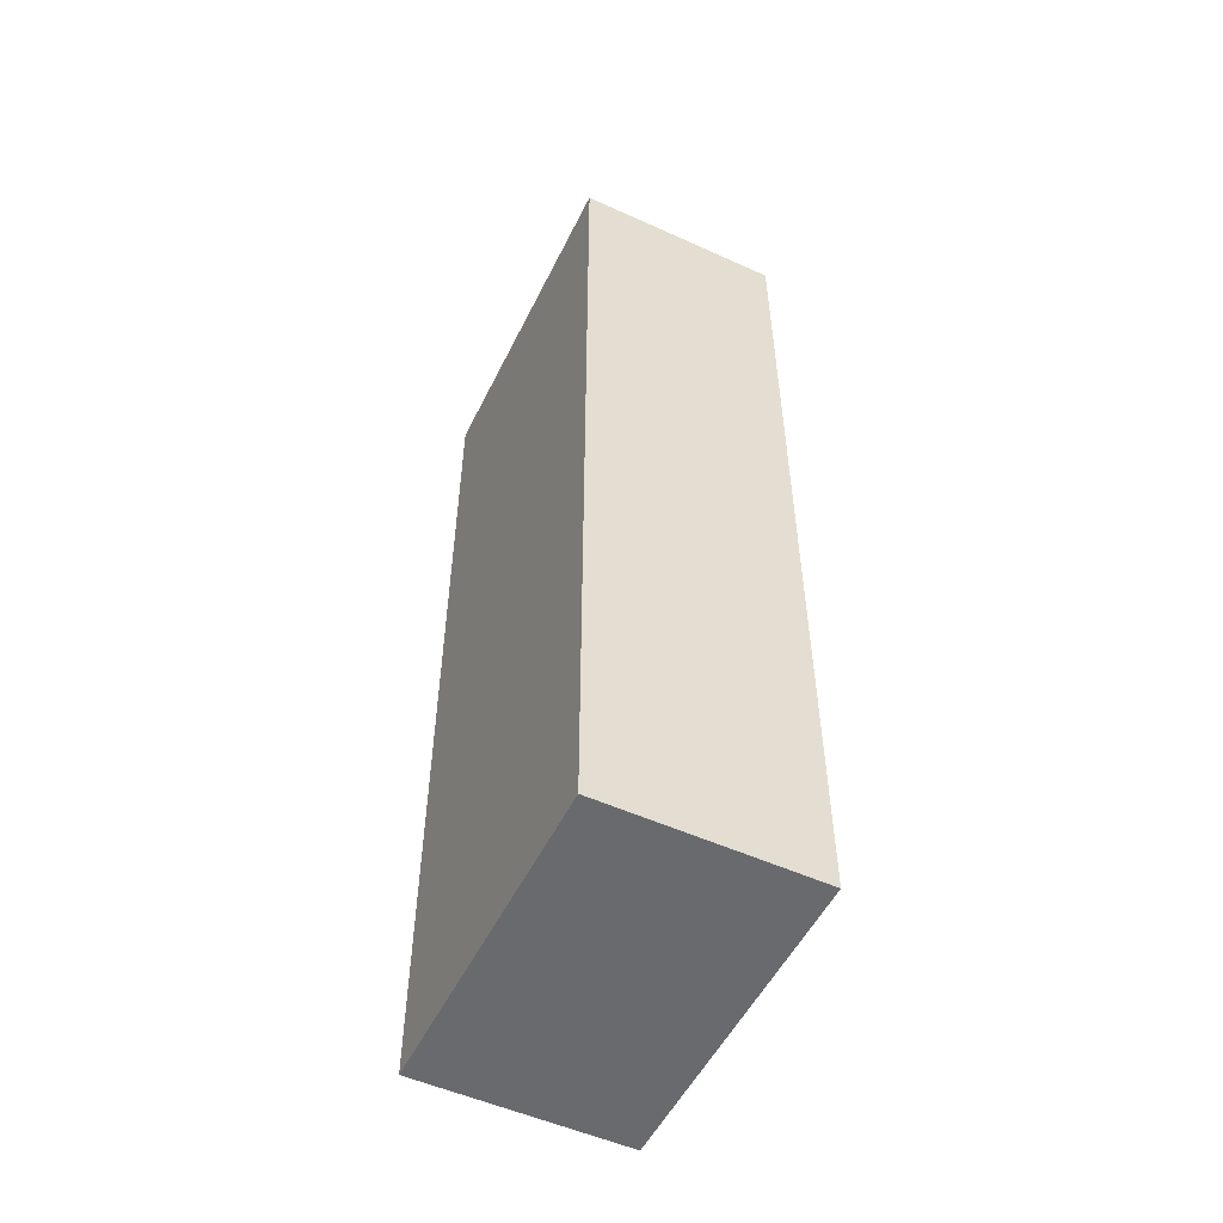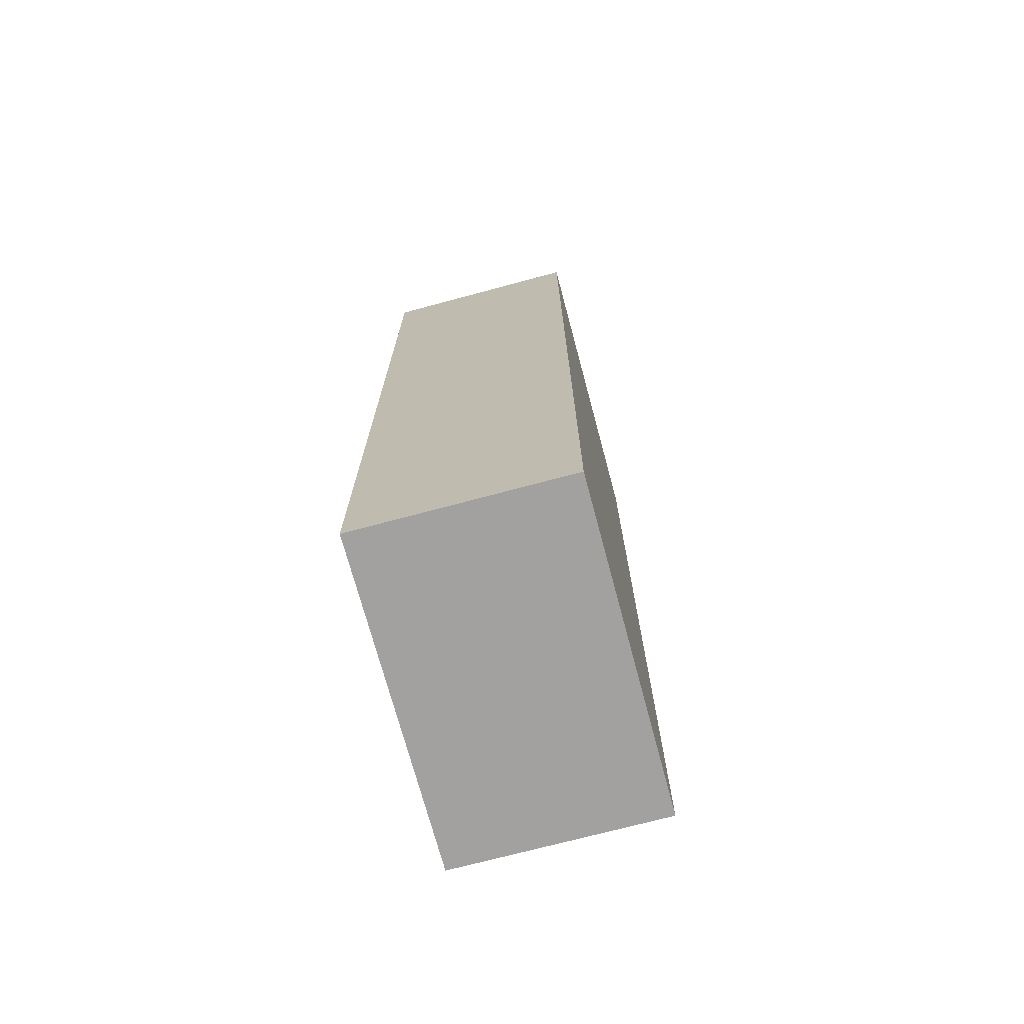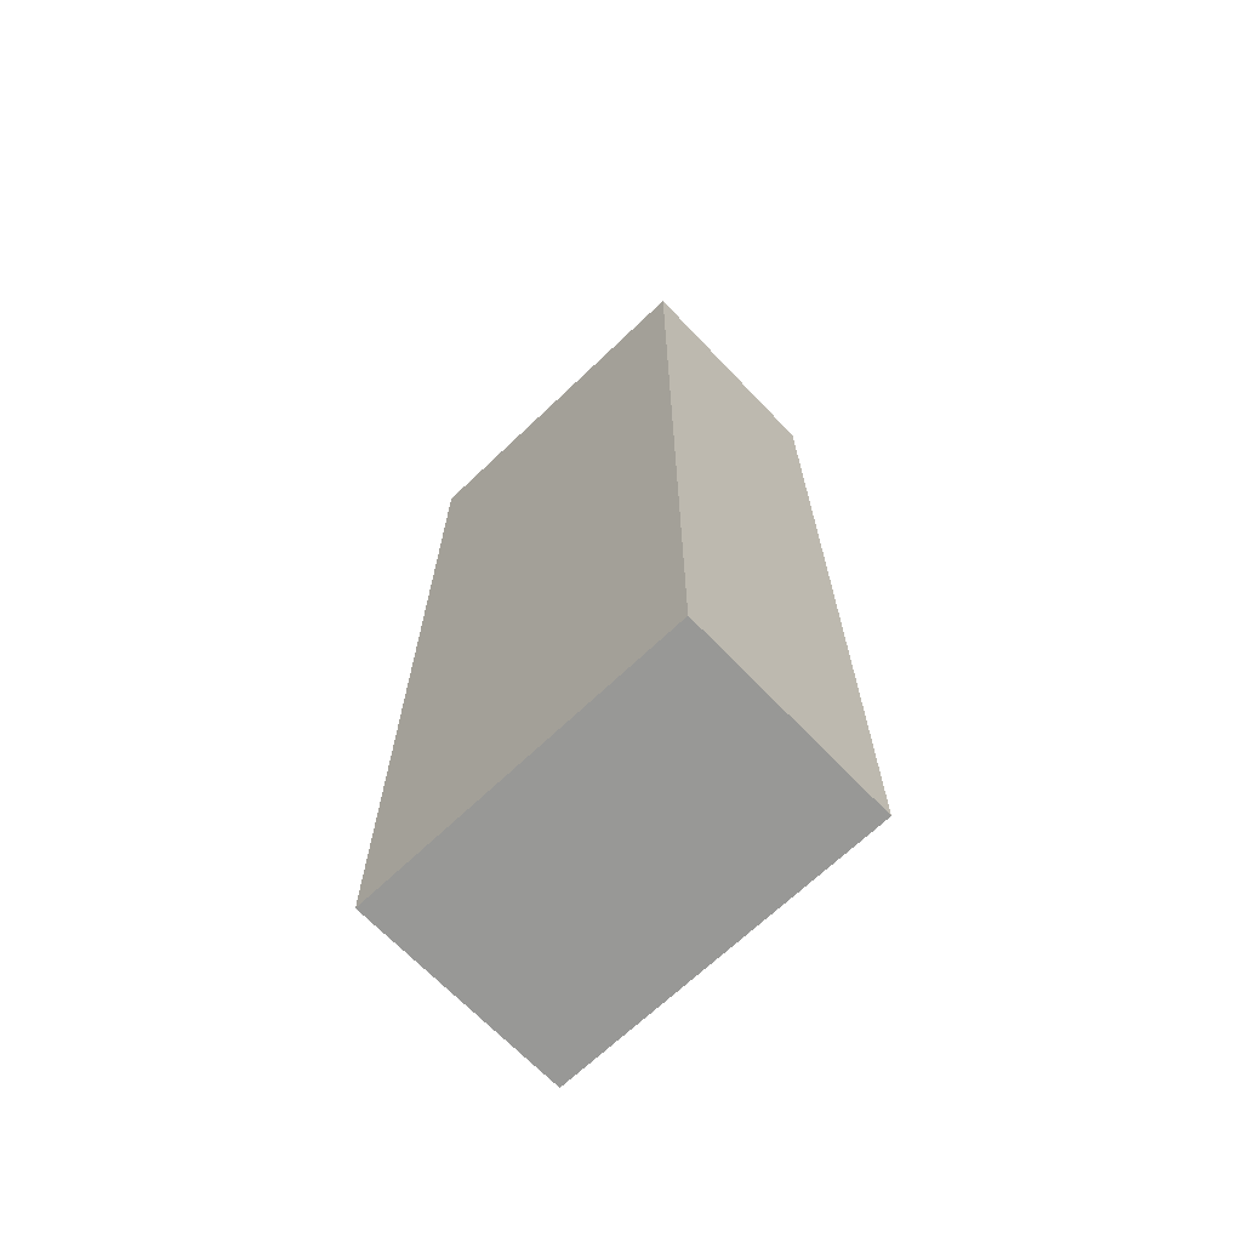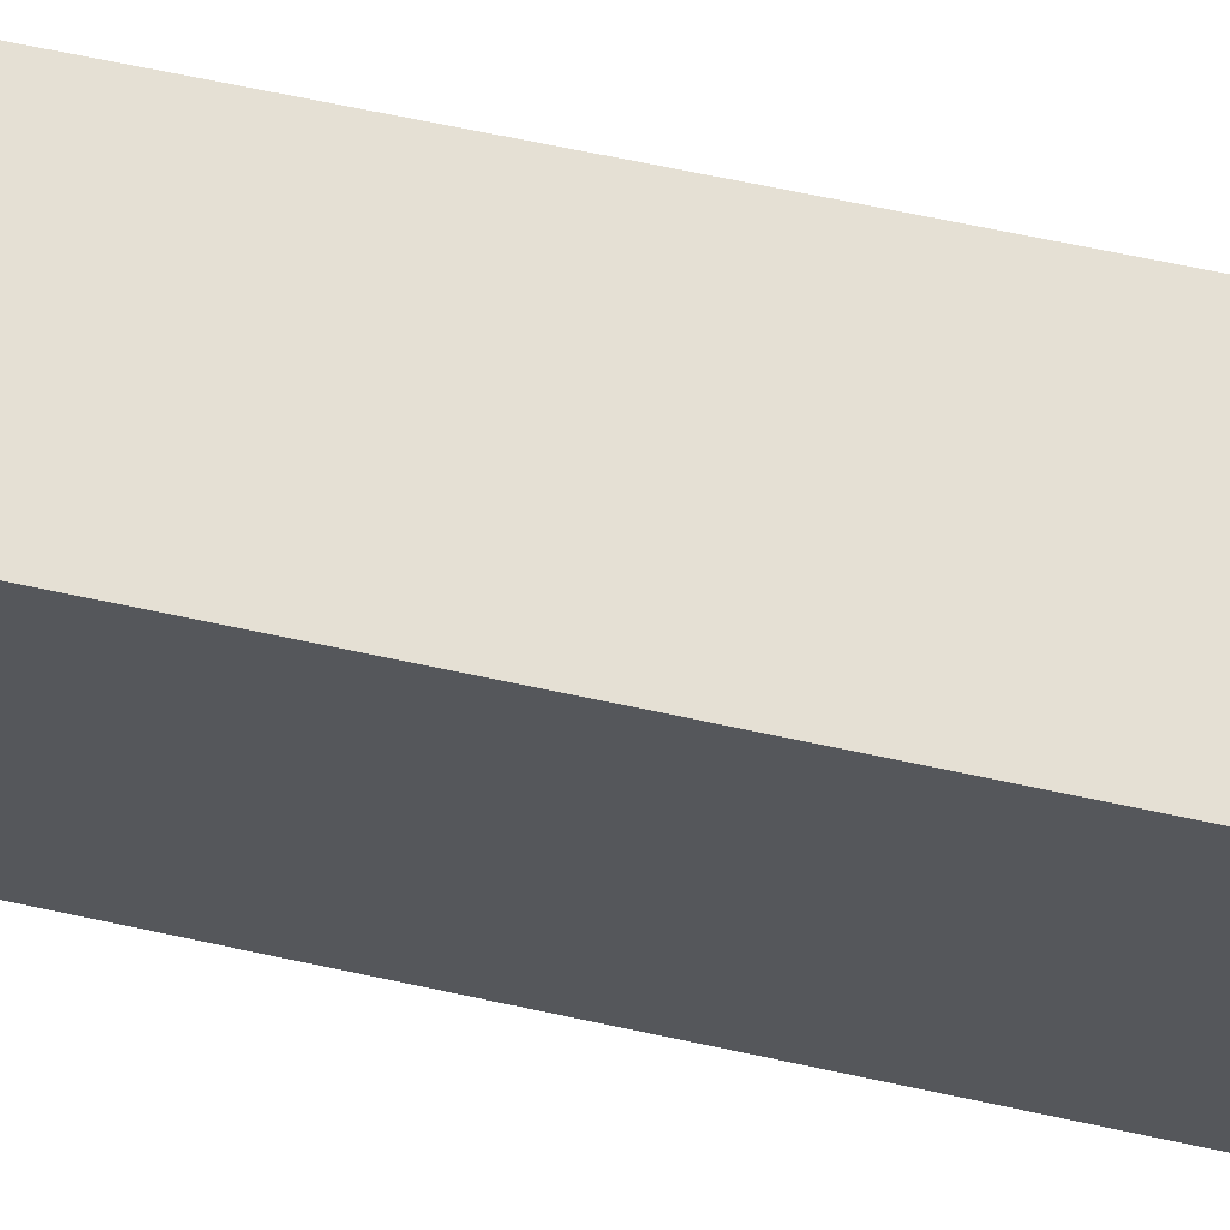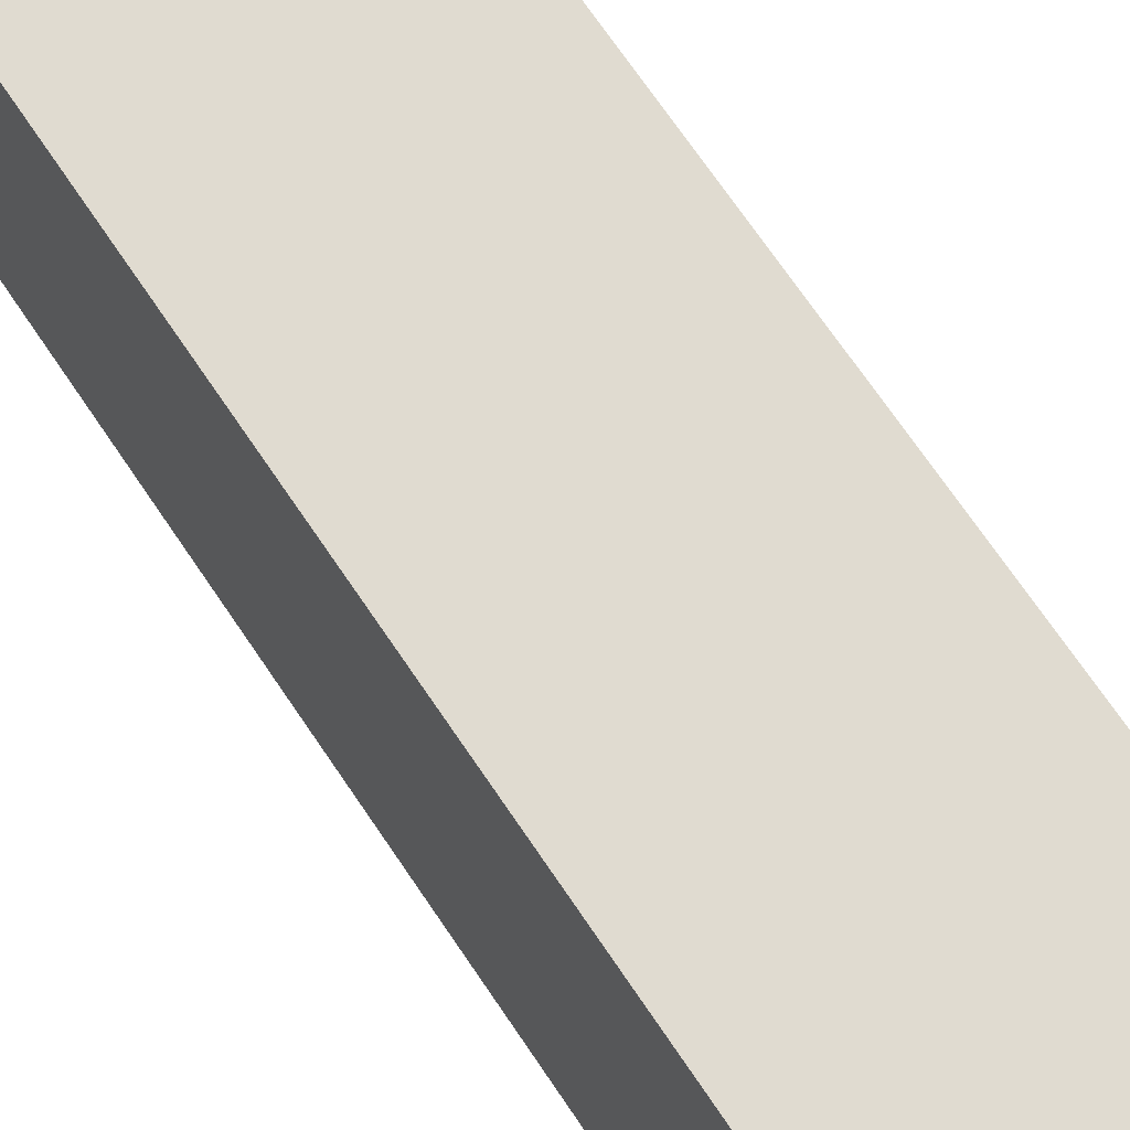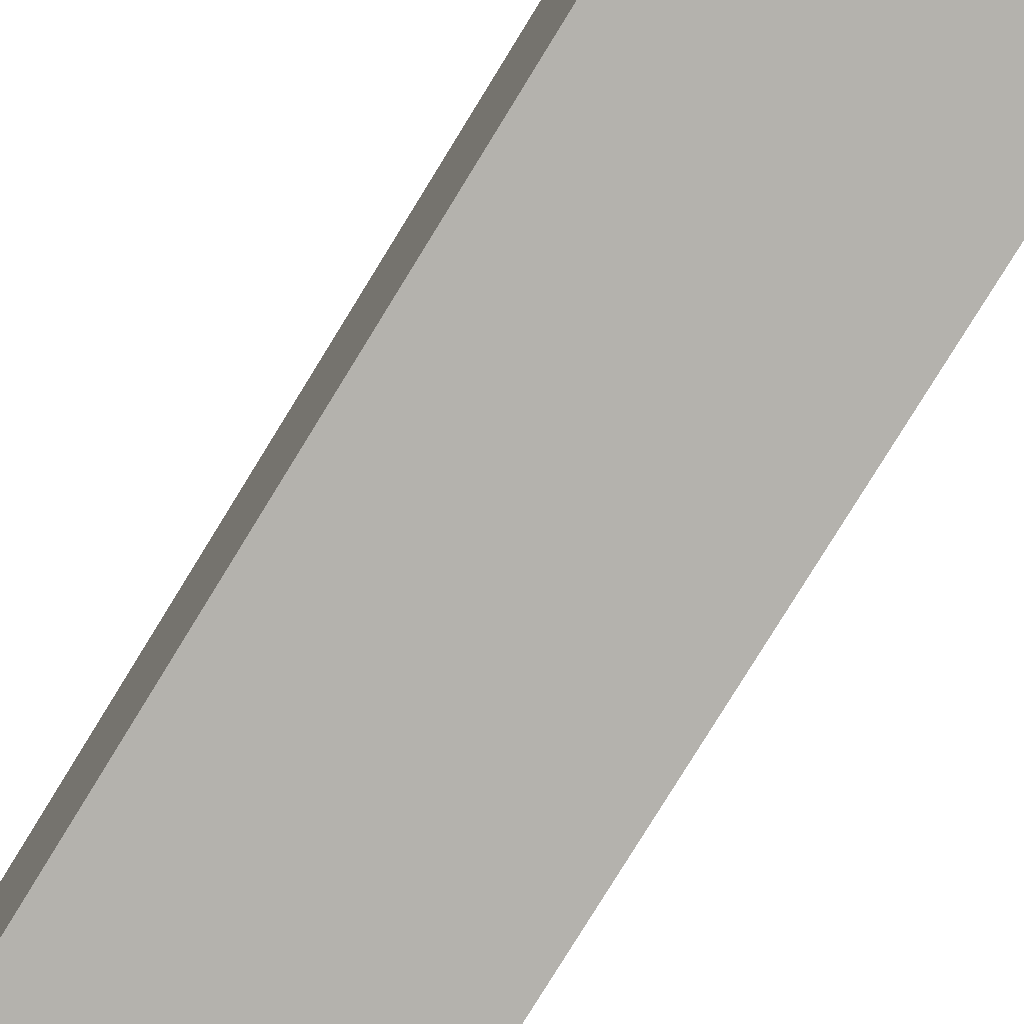
<metadata>
{"format":"obj","ext":"obj","renderer":"f3d","projection":"perspective","resolution":1024,"background":"white","views":[{"elev":-53.0,"azim":154.1,"up":"+Z"},{"elev":-72.2,"azim":-165.0,"up":"+Z"},{"elev":-68.4,"azim":133.7,"up":"+Z"},{"elev":65.6,"azim":-77.7,"up":"+Y"},{"elev":69.8,"azim":-33.9,"up":"+Y"},{"elev":-79.6,"azim":148.4,"up":"+Y"}]}
</metadata>
<code>
o
v 1.4 3.6 0
v 1.4 3.6 -4
v 1.4 4 -0.4
v 1.4 4 -0.5
v 1.4 4 -0.8
v 1.4 4 -0.9
v 1.4 4 -1.1
v 1.4 4 -1.4
v 1.4 4 -1.6
v 1.4 4 -1.7
v 1.4 4 -2.1
v 1.4 4 -2.2
v 1.4 4 -2.3
v 1.4 4 -2.8
v 1.4 4 -2.9
v 1.4 4 -3
v 1.4 4 -3.5
v 1.4 4 -3.6
v 1.4 4.1 -0.4
v 1.4 4.1 -0.5
v 1.4 4.1 -0.6
v 1.4 4.1 -1
v 1.4 4.1 -1.1
v 1.4 4.1 -1.4
v 1.4 4.1 -1.5
v 1.4 4.1 -1.7
v 1.4 4.1 -1.8
v 1.4 4.1 -2.3
v 1.4 4.1 -2.5
v 1.4 4.1 -2.6
v 1.4 4.1 -2.8
v 1.4 4.2 -0.6
v 1.4 4.2 -0.8
v 1.4 4.2 -1.7
v 1.4 4.2 -1.8
v 1.4 4.2 -1.9
v 1.4 4.3 -0.4
v 1.4 4.3 -0.5
v 1.4 4.3 -0.8
v 1.4 4.3 -1.8
v 1.4 4.3 -1.9
v 1.4 4.3 -2
v 1.4 4.3 -3.2
v 1.4 4.3 -3.3
v 1.4 4.4 -1.9
v 1.4 4.4 -2
v 1.4 4.4 -2.1
v 1.4 4.4 -3.1
v 1.4 4.4 -3.2
v 1.4 4.4 -3.3
v 1.4 4.4 -3.4
v 1.4 4.5 -0.4
v 1.4 4.5 -0.5
v 1.4 4.5 -0.8
v 1.4 4.5 -1
v 1.4 4.5 -1.1
v 1.4 4.5 -1.4
v 1.4 4.5 -1.5
v 1.4 4.5 -2
v 1.4 4.5 -2.1
v 1.4 4.5 -2.3
v 1.4 4.5 -2.5
v 1.4 4.5 -2.6
v 1.4 4.5 -2.8
v 1.4 4.5 -3
v 1.4 4.5 -3.1
v 1.4 4.5 -3.2
v 1.4 4.5 -3.3
v 1.4 4.5 -3.4
v 1.4 4.5 -3.5
v 1.4 4.6 -0.5
v 1.4 4.6 -0.9
v 1.4 4.6 -1.1
v 1.4 4.6 -1.4
v 1.4 4.6 -1.6
v 1.4 4.6 -1.7
v 1.4 4.6 -2.1
v 1.4 4.6 -2.2
v 1.4 4.6 -2.3
v 1.4 4.6 -2.8
v 1.4 4.6 -2.9
v 1.4 4.6 -3.1
v 1.4 4.6 -3.4
v 1.4 4.6 -3.6
v 1.4 5 0
v 1.4 5 -4
v 2.3 3.6 0
v 2.3 3.6 -4
v 2.3 4 -0.4
v 2.3 4 -0.5
v 2.3 4 -0.8
v 2.3 4 -0.9
v 2.3 4 -1.1
v 2.3 4 -1.4
v 2.3 4 -1.6
v 2.3 4 -1.7
v 2.3 4 -2.1
v 2.3 4 -2.2
v 2.3 4 -2.3
v 2.3 4 -2.8
v 2.3 4 -2.9
v 2.3 4 -3
v 2.3 4 -3.5
v 2.3 4 -3.6
v 2.3 4.1 -0.4
v 2.3 4.1 -0.5
v 2.3 4.1 -0.6
v 2.3 4.1 -1
v 2.3 4.1 -1.1
v 2.3 4.1 -1.4
v 2.3 4.1 -1.5
v 2.3 4.1 -1.7
v 2.3 4.1 -1.8
v 2.3 4.1 -2.3
v 2.3 4.1 -2.5
v 2.3 4.1 -2.6
v 2.3 4.1 -2.8
v 2.3 4.2 -0.6
v 2.3 4.2 -0.8
v 2.3 4.2 -1.7
v 2.3 4.2 -1.8
v 2.3 4.2 -1.9
v 2.3 4.3 -0.4
v 2.3 4.3 -0.5
v 2.3 4.3 -0.8
v 2.3 4.3 -1.8
v 2.3 4.3 -1.9
v 2.3 4.3 -2
v 2.3 4.3 -3.2
v 2.3 4.3 -3.3
v 2.3 4.4 -1.9
v 2.3 4.4 -2
v 2.3 4.4 -2.1
v 2.3 4.4 -3.1
v 2.3 4.4 -3.2
v 2.3 4.4 -3.3
v 2.3 4.4 -3.4
v 2.3 4.5 -0.4
v 2.3 4.5 -0.5
v 2.3 4.5 -0.8
v 2.3 4.5 -1
v 2.3 4.5 -1.1
v 2.3 4.5 -1.4
v 2.3 4.5 -1.5
v 2.3 4.5 -2
v 2.3 4.5 -2.1
v 2.3 4.5 -2.3
v 2.3 4.5 -2.5
v 2.3 4.5 -2.6
v 2.3 4.5 -2.8
v 2.3 4.5 -3
v 2.3 4.5 -3.1
v 2.3 4.5 -3.2
v 2.3 4.5 -3.3
v 2.3 4.5 -3.4
v 2.3 4.5 -3.5
v 2.3 4.6 -0.5
v 2.3 4.6 -0.9
v 2.3 4.6 -1.1
v 2.3 4.6 -1.4
v 2.3 4.6 -1.6
v 2.3 4.6 -1.7
v 2.3 4.6 -2.1
v 2.3 4.6 -2.2
v 2.3 4.6 -2.3
v 2.3 4.6 -2.8
v 2.3 4.6 -2.9
v 2.3 4.6 -3.1
v 2.3 4.6 -3.4
v 2.3 4.6 -3.6
v 2.3 5 0
v 2.3 5 -4
v 1.4 3.6 0
v 1.4 5 0
v 2.3 3.6 0
v 2.3 5 0
v 1.4 3.6 -4
v 1.4 5 -4
v 2.3 3.6 -4
v 2.3 5 -4
v 1.4 3.6 0
v 2.3 3.6 0
v 1.4 3.6 -4
v 2.3 3.6 -4
v 1.4 5 0
v 2.3 5 0
v 1.4 5 -4
v 2.3 5 -4
f 3 2 1
f 4 2 3
f 5 2 4
f 6 2 5
f 7 2 6
f 8 2 7
f 9 2 8
f 10 2 9
f 11 2 10
f 12 2 11
f 13 2 12
f 14 2 13
f 15 2 14
f 16 2 15
f 17 2 16
f 18 2 17
f 19 3 1
f 19 4 3
f 20 5 4
f 20 4 19
f 21 5 20
f 22 7 6
f 23 8 7
f 23 7 22
f 24 9 8
f 24 8 23
f 25 9 24
f 26 10 9
f 26 11 10
f 27 11 26
f 28 13 12
f 28 14 13
f 29 14 28
f 30 14 29
f 31 15 14
f 31 14 30
f 32 5 21
f 32 21 20
f 33 6 5
f 33 5 32
f 34 27 26
f 34 26 9
f 35 11 27
f 35 27 34
f 36 11 35
f 37 19 1
f 37 20 19
f 38 32 20
f 38 20 37
f 38 33 32
f 39 6 33
f 39 33 38
f 40 36 35
f 40 35 34
f 41 11 36
f 41 36 40
f 42 11 41
f 43 17 16
f 44 17 43
f 45 41 40
f 45 42 41
f 46 11 42
f 46 42 45
f 47 12 11
f 47 11 46
f 48 43 16
f 49 44 43
f 49 43 48
f 50 17 44
f 50 44 49
f 51 17 50
f 52 37 1
f 52 38 37
f 53 39 38
f 53 38 52
f 54 6 39
f 54 39 53
f 55 22 6
f 55 23 22
f 56 24 23
f 56 23 55
f 57 25 24
f 57 24 56
f 58 9 25
f 58 25 57
f 59 46 45
f 59 47 46
f 60 12 47
f 60 47 59
f 61 28 12
f 61 29 28
f 62 30 29
f 62 29 61
f 63 31 30
f 63 30 62
f 64 15 31
f 64 31 63
f 65 16 15
f 65 48 16
f 66 49 48
f 66 48 65
f 67 50 49
f 67 49 66
f 68 51 50
f 68 50 67
f 69 17 51
f 69 51 68
f 70 18 17
f 70 17 69
f 71 54 53
f 71 53 52
f 72 6 54
f 72 54 71
f 72 56 55
f 72 55 6
f 73 57 56
f 73 56 72
f 74 58 57
f 74 57 73
f 75 9 58
f 75 58 74
f 75 34 9
f 76 40 34
f 76 34 75
f 76 59 45
f 76 45 40
f 76 60 59
f 77 12 60
f 77 60 76
f 78 61 12
f 78 12 77
f 79 63 62
f 79 61 78
f 79 64 63
f 79 62 61
f 80 15 64
f 80 64 79
f 81 66 65
f 81 15 80
f 81 65 15
f 82 69 68
f 82 66 81
f 82 68 67
f 82 67 66
f 83 70 69
f 83 69 82
f 84 2 18
f 84 70 83
f 84 18 70
f 85 83 82
f 85 81 80
f 85 84 83
f 85 79 78
f 85 77 76
f 85 82 81
f 85 76 75
f 85 74 73
f 85 80 79
f 85 72 71
f 85 73 72
f 85 71 52
f 85 78 77
f 85 52 1
f 85 75 74
f 86 2 84
f 86 84 85
f 87 88 89
f 89 88 90
f 90 88 91
f 91 88 92
f 92 88 93
f 93 88 94
f 94 88 95
f 95 88 96
f 96 88 97
f 97 88 98
f 98 88 99
f 99 88 100
f 100 88 101
f 101 88 102
f 102 88 103
f 103 88 104
f 87 89 105
f 89 90 105
f 90 91 106
f 105 90 106
f 106 91 107
f 92 93 108
f 93 94 109
f 108 93 109
f 94 95 110
f 109 94 110
f 110 95 111
f 95 96 112
f 96 97 112
f 112 97 113
f 98 99 114
f 99 100 114
f 114 100 115
f 115 100 116
f 100 101 117
f 116 100 117
f 107 91 118
f 106 107 118
f 91 92 119
f 118 91 119
f 112 113 120
f 95 112 120
f 113 97 121
f 120 113 121
f 121 97 122
f 87 105 123
f 105 106 123
f 106 118 124
f 123 106 124
f 118 119 124
f 119 92 125
f 124 119 125
f 121 122 126
f 120 121 126
f 122 97 127
f 126 122 127
f 127 97 128
f 102 103 129
f 129 103 130
f 126 127 131
f 127 128 131
f 128 97 132
f 131 128 132
f 97 98 133
f 132 97 133
f 102 129 134
f 129 130 135
f 134 129 135
f 130 103 136
f 135 130 136
f 136 103 137
f 87 123 138
f 123 124 138
f 124 125 139
f 138 124 139
f 125 92 140
f 139 125 140
f 92 108 141
f 108 109 141
f 109 110 142
f 141 109 142
f 110 111 143
f 142 110 143
f 111 95 144
f 143 111 144
f 131 132 145
f 132 133 145
f 133 98 146
f 145 133 146
f 98 114 147
f 114 115 147
f 115 116 148
f 147 115 148
f 116 117 149
f 148 116 149
f 117 101 150
f 149 117 150
f 101 102 151
f 102 134 151
f 134 135 152
f 151 134 152
f 135 136 153
f 152 135 153
f 136 137 154
f 153 136 154
f 137 103 155
f 154 137 155
f 103 104 156
f 155 103 156
f 139 140 157
f 138 139 157
f 140 92 158
f 157 140 158
f 141 142 158
f 92 141 158
f 142 143 159
f 158 142 159
f 143 144 160
f 159 143 160
f 144 95 161
f 160 144 161
f 95 120 161
f 120 126 162
f 161 120 162
f 131 145 162
f 126 131 162
f 145 146 162
f 146 98 163
f 162 146 163
f 98 147 164
f 163 98 164
f 148 149 165
f 164 147 165
f 149 150 165
f 147 148 165
f 150 101 166
f 165 150 166
f 151 152 167
f 166 101 167
f 101 151 167
f 154 155 168
f 167 152 168
f 153 154 168
f 152 153 168
f 155 156 169
f 168 155 169
f 104 88 170
f 169 156 170
f 156 104 170
f 168 169 171
f 166 167 171
f 169 170 171
f 164 165 171
f 162 163 171
f 167 168 171
f 161 162 171
f 159 160 171
f 165 166 171
f 157 158 171
f 158 159 171
f 138 157 171
f 163 164 171
f 87 138 171
f 160 161 171
f 170 88 172
f 171 170 172
f 175 174 173
f 176 174 175
f 177 178 179
f 179 178 180
f 183 182 181
f 184 182 183
f 185 186 187
f 187 186 188

</code>
